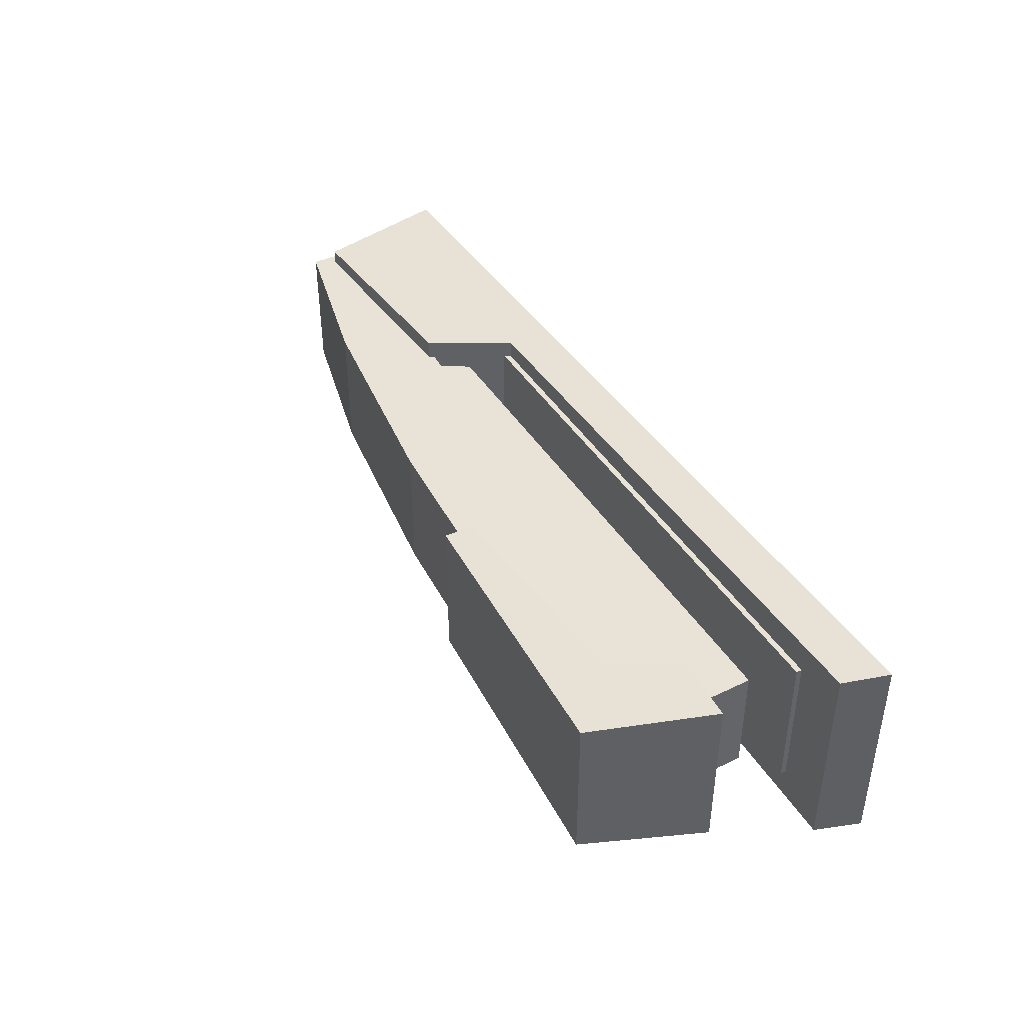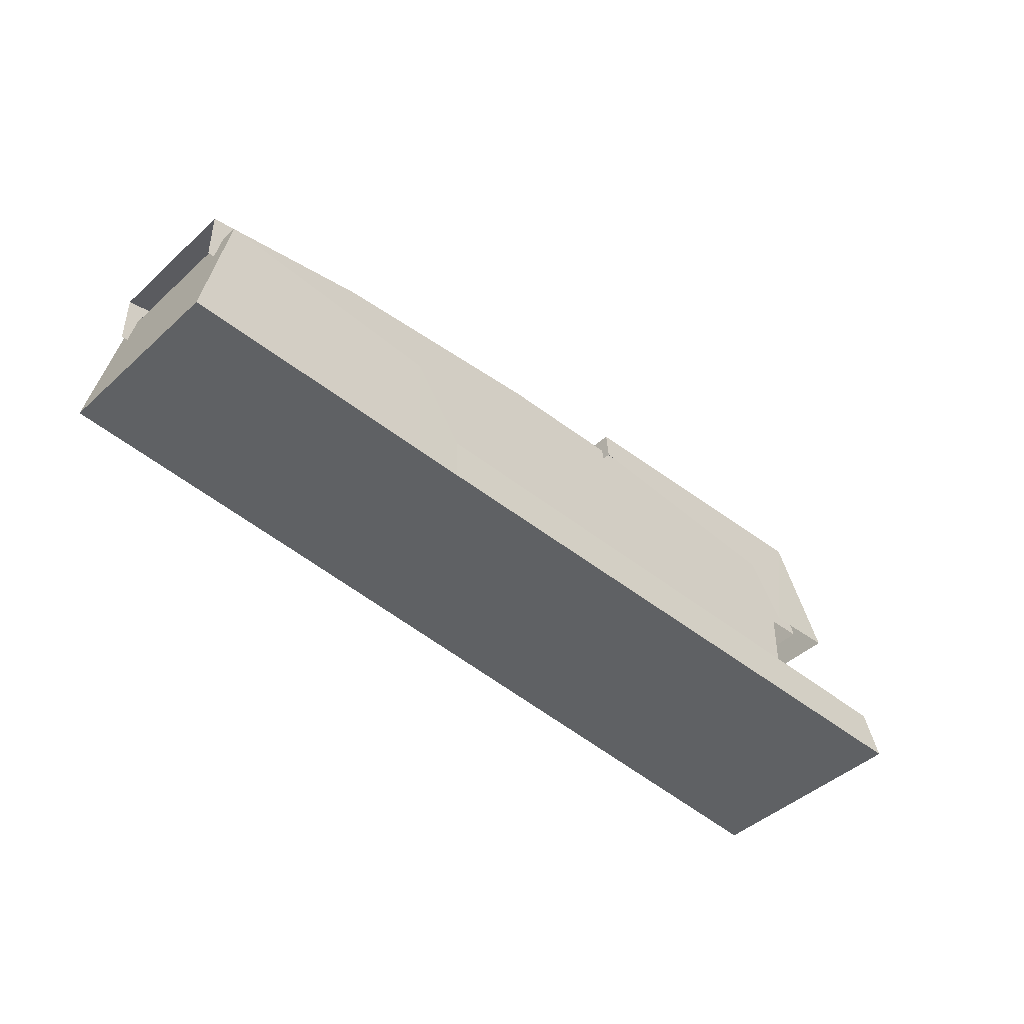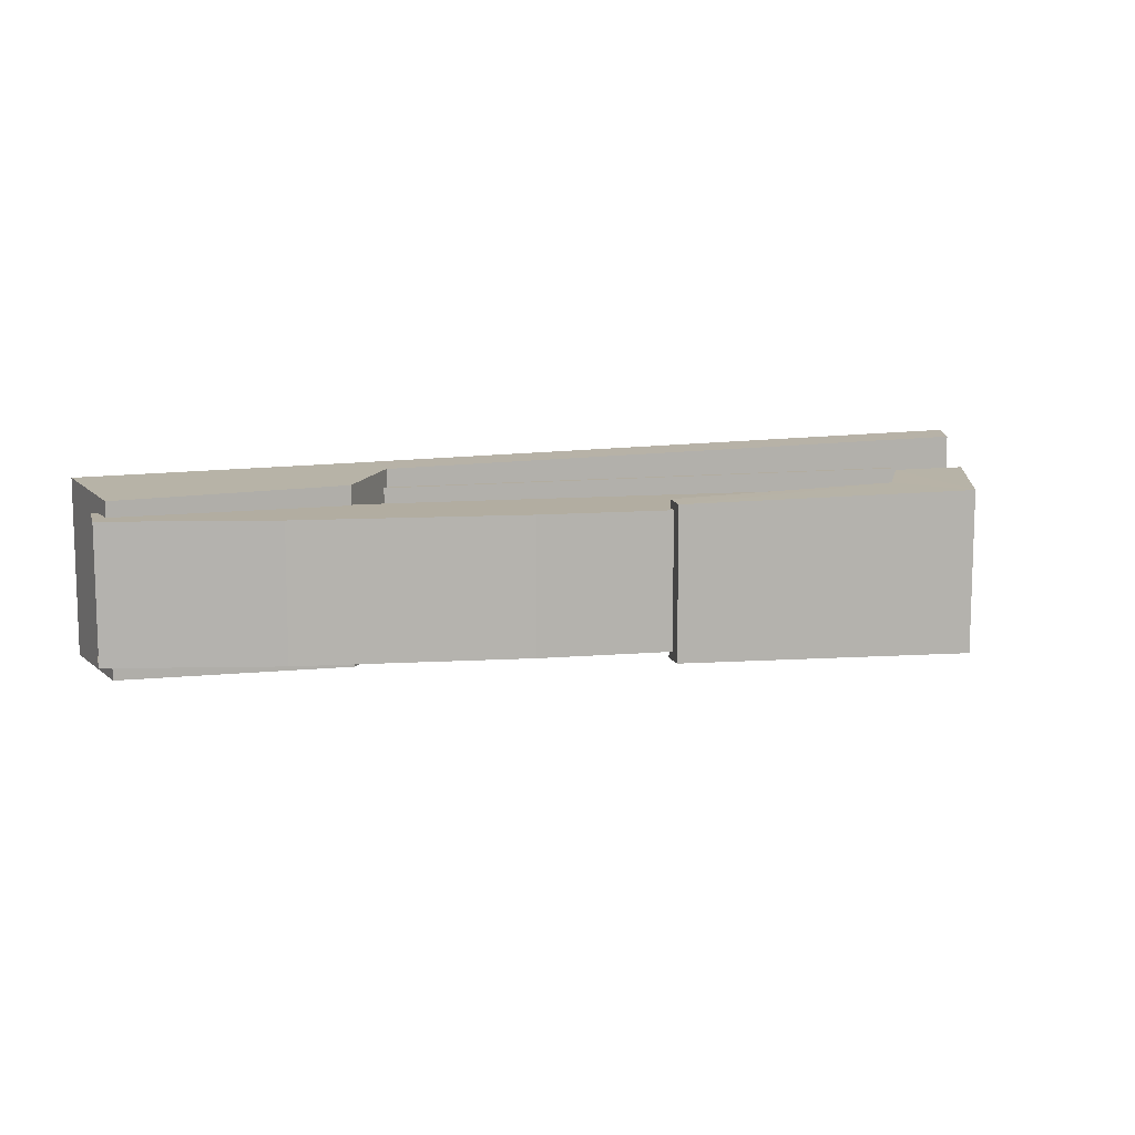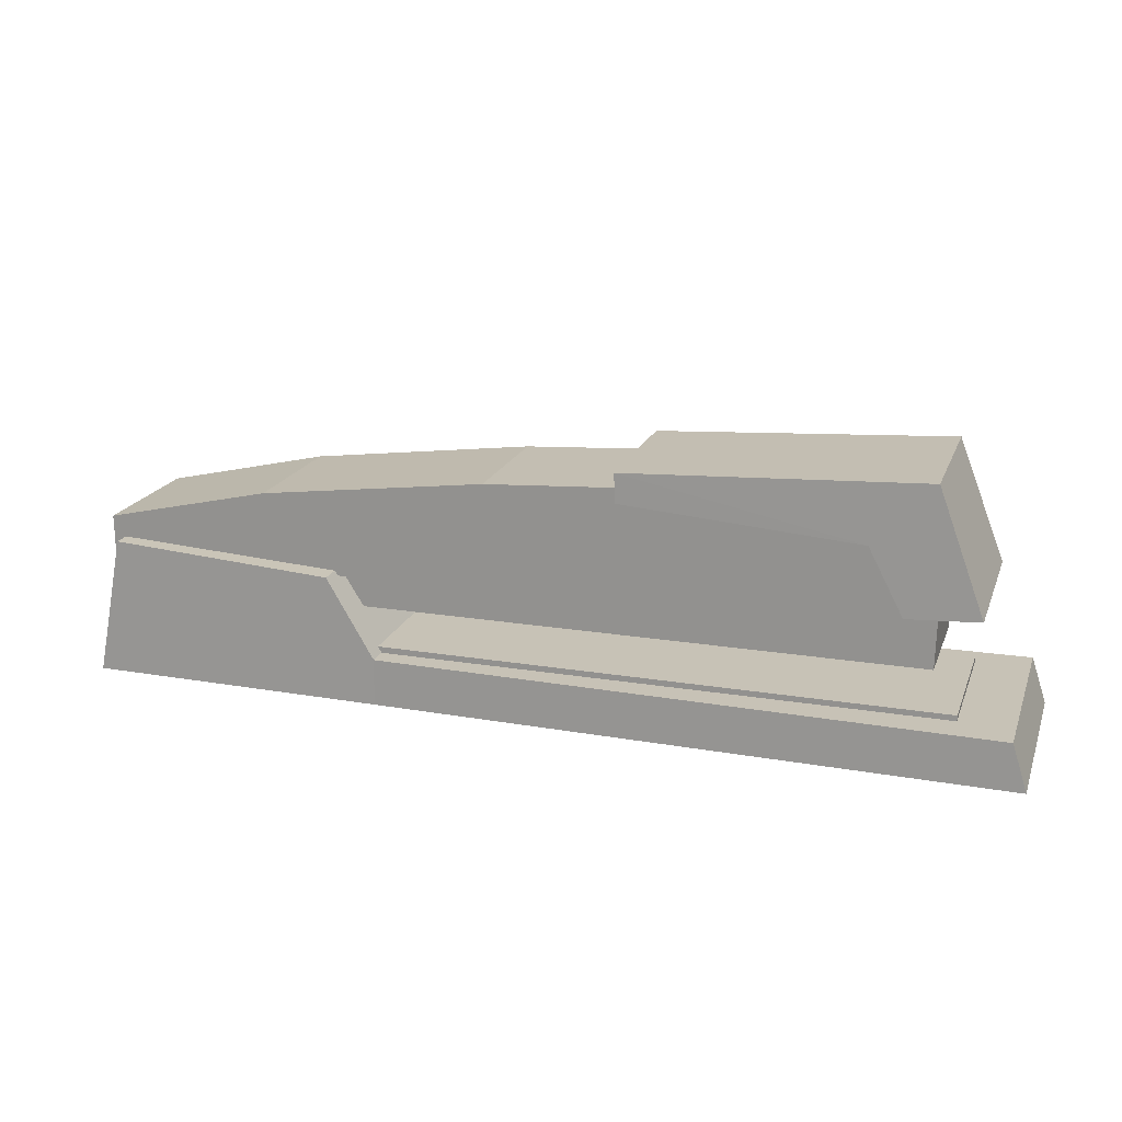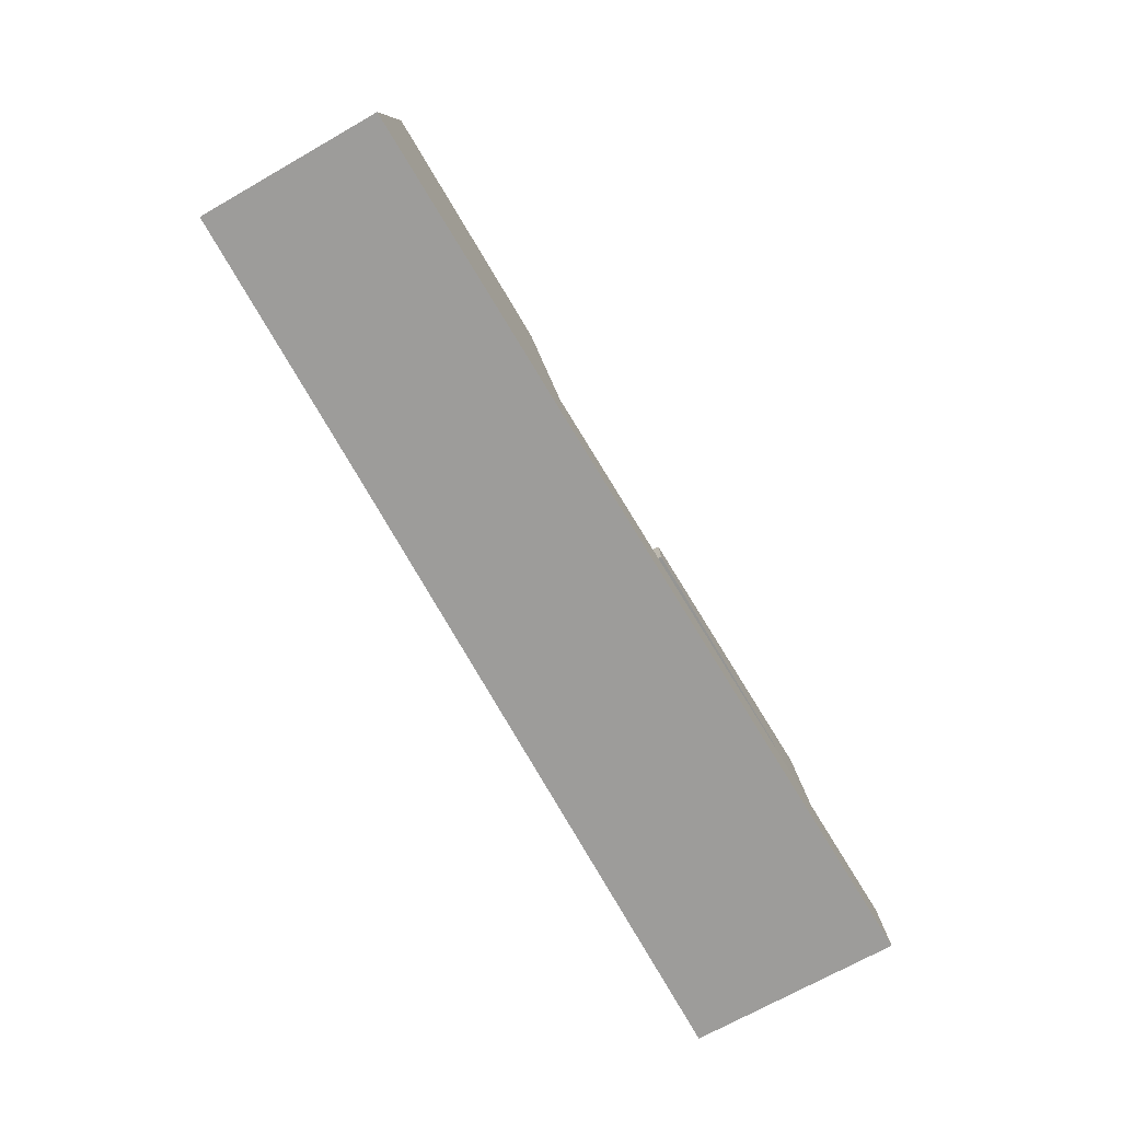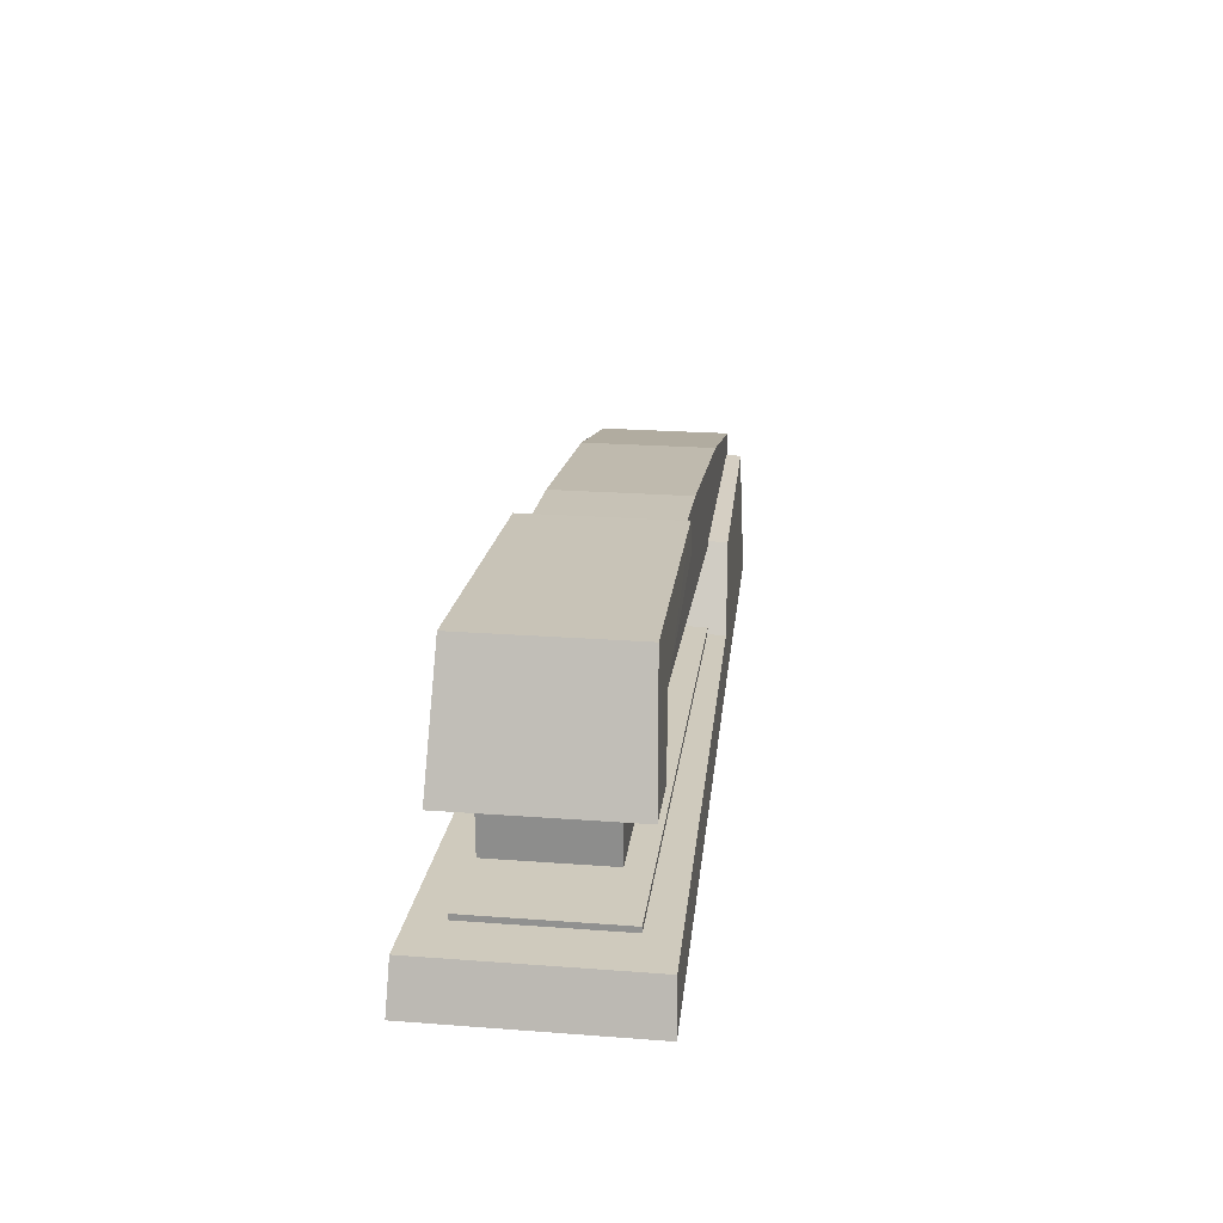
<metadata>
{"format":"obj","ext":"obj","renderer":"f3d","projection":"perspective","resolution":1024,"background":"white","views":[{"elev":41.7,"azim":-119.1,"up":"+Z"},{"elev":-45.7,"azim":136.1,"up":"+Y"},{"elev":10.5,"azim":164.2,"up":"+Z"},{"elev":19.2,"azim":-162.6,"up":"+Y"},{"elev":-70.1,"azim":119.7,"up":"+Y"},{"elev":22.9,"azim":-82.7,"up":"+Y"}]}
</metadata>
<code>
o Stapler_meStapler
v 0.7803 0.2599 -0.5105
v 0.7803 0.009938 -0.5195
v -2.596 0.01294 -0.5895
v -2.515 0.2629 -0.5805
v 0.7803 0.2599 0.4815
v -2.515 0.2629 0.5515
v -2.596 0.01294 0.5605
v 0.7803 0.009938 0.4905
v 0.7803 0.009938 -0.5195
v 0.7803 0.009938 0.4905
v -2.596 0.01294 0.5605
v -2.596 0.01294 -0.5895
v -2.596 0.01294 -0.5895
v -2.596 0.01294 0.5605
v -2.515 0.2629 0.5515
v -2.515 0.2629 -0.5805
v 0.7803 0.2599 0.4815
v 0.7803 0.2599 -0.5105
v -2.515 0.2629 -0.5805
v -2.515 0.2629 0.5515
v 0.7803 0.2599 -0.5105
v 0.7803 0.2599 0.4815
v 1.043 0.6839 0.4615
v 1.043 0.6839 -0.4915
v 1.032 0.009938 -0.5155
v 1.032 0.009938 0.4855
v 1.032 0.009938 0.4855
v 1.043 0.6839 0.4615
v 1.043 0.6839 -0.4915
v 1.032 0.009938 -0.5155
v 2.272 0.7519 -0.4675
v 2.409 0.007938 -0.4915
v 2.409 0.007938 0.4615
v 2.272 0.7519 0.4385
v 2.409 0.007938 -0.4915
v 2.409 0.007938 0.4615
v 1.043 0.6839 -0.4915
v 1.043 0.6839 0.4615
v 2.272 0.7519 0.4385
v 2.272 0.7519 -0.4675
v 2.272 0.7519 -0.4675
v 2.272 0.7519 0.4385
v 2.409 0.007938 0.4615
v 2.409 0.007938 -0.4915
v 1.729 0.2929 -0.4025
v -2.231 0.2929 -0.4025
v -2.231 0.2929 0.3825
v 1.729 0.2929 0.3825
v 1.729 0.2079 0.3825
v 1.729 0.2929 0.3825
v -2.231 0.2929 0.3825
v -2.231 0.2079 0.3825
v -2.231 0.2079 0.3825
v -2.231 0.2929 0.3825
v -2.231 0.2929 -0.4025
v -2.231 0.2079 -0.4025
v 1.729 0.2929 -0.4025
v 1.729 0.2079 -0.4025
v -2.231 0.2079 -0.4025
v -2.231 0.2929 -0.4025
v 2.081 0.8879 -0.3095
v 2.085 0.4739 -0.3095
v -2.093 0.4779 -0.3095
v -2.104 0.9629 -0.3095
v 2.081 0.8879 0.2905
v -2.104 0.9629 0.2905
v -2.093 0.4779 0.2905
v 2.085 0.4739 0.2905
v 2.081 0.8879 -0.3095
v 2.081 0.8879 0.2905
v 2.085 0.4739 0.2905
v 2.085 0.4739 -0.3095
v 2.085 0.4739 -0.3095
v 2.085 0.4739 0.2905
v -2.093 0.4779 0.2905
v -2.093 0.4779 -0.3095
v -2.093 0.4779 -0.3095
v -2.093 0.4779 0.2905
v -2.104 0.9629 0.2905
v -2.104 0.9629 -0.3095
v 0.2113 1.236 -0.3755
v -2.046 1.381 -0.3755
v -2.046 1.381 0.3565
v 0.2113 1.236 0.3565
v 0.1833 0.7109 0.3565
v 0.2113 1.236 0.3565
v -2.046 1.381 0.3565
v -2.205 0.8669 0.3565
v -2.205 0.8669 0.3565
v -2.046 1.381 0.3565
v -2.046 1.381 -0.3755
v -2.205 0.8669 -0.3755
v 0.2113 1.236 -0.3755
v 0.1833 0.7109 -0.3755
v -2.205 0.8669 -0.3755
v -2.046 1.381 -0.3755
v 1.282 0.6409 0.3565
v 1.436 1.074 0.3565
v 1.436 1.074 -0.3755
v 1.282 0.6409 -0.3755
v 1.436 1.074 0.3565
v 1.436 1.074 -0.3755
v 2.341 0.8629 0.3565
v 2.341 0.8629 -0.3755
v 2.341 0.8629 -0.3755
v 2.338 0.5759 -0.3755
v 2.338 0.5759 0.3565
v 2.341 0.8629 0.3565
v -0.4917 1.37 -0.4175
v -0.5007 1.214 -0.4225
v -1.762 1.13 -0.4475
v -2.079 1.464 0.4225
v -2.328 0.8099 0.4495
v -1.948 0.7839 0.4445
v -0.4917 1.37 0.3985
v -0.4917 1.37 -0.4175
v -2.079 1.464 -0.4415
v -2.079 1.464 0.4225
v -1.762 1.13 0.4285
v -0.5007 1.214 0.4035
v -0.4917 1.37 0.3985
v -1.948 0.7839 -0.4635
v -2.079 1.464 -0.4415
v -2.328 0.8099 -0.4685
v -2.328 0.8099 -0.4685
v -2.328 0.8099 0.4495
v -2.079 1.464 0.4225
v -2.079 1.464 -0.4415
v -0.4917 1.37 -0.4175
v -0.4917 1.37 0.3985
v -0.5007 1.214 0.4035
v -0.5007 1.214 -0.4225
f 1 2 3 4
f 5 6 7 8
f 9 10 11 12
f 13 14 15 16
f 17 18 19 20
f 21 22 23 24
f 10 9 25 26
f 5 8 27 28
f 2 1 29 30
f 30 29 31 32
f 28 27 33 34
f 26 25 35 36
f 37 38 39 40
f 41 42 43 44
f 45 46 47 48
f 49 50 51 52
f 53 54 55 56
f 57 58 59 60
f 61 62 63 64
f 65 66 67 68
f 69 70 71 72
f 73 74 75 76
f 77 78 79 80
f 81 82 83 84
f 85 86 87 88
f 89 90 91 92
f 93 94 95 96
f 86 85 97 98
f 94 93 99 100
f 81 84 101 102
f 102 101 103 104
f 100 99 105 106
f 98 97 107 108
f 109 110 111
f 112 113 114
f 115 116 117 118
f 119 120 121
f 119 121 112
f 111 122 123
f 123 109 111
f 122 124 123
f 114 119 112
f 125 126 127 128
f 129 130 131 132

</code>
